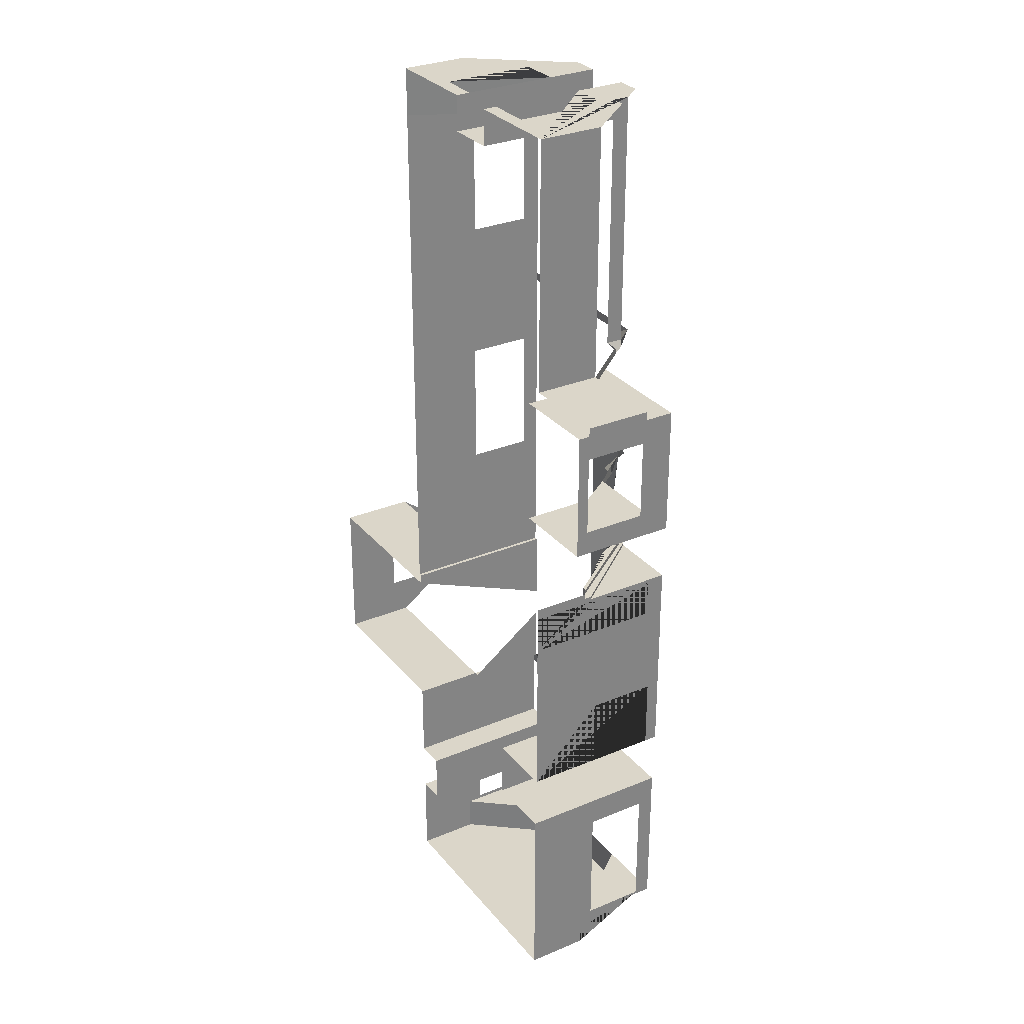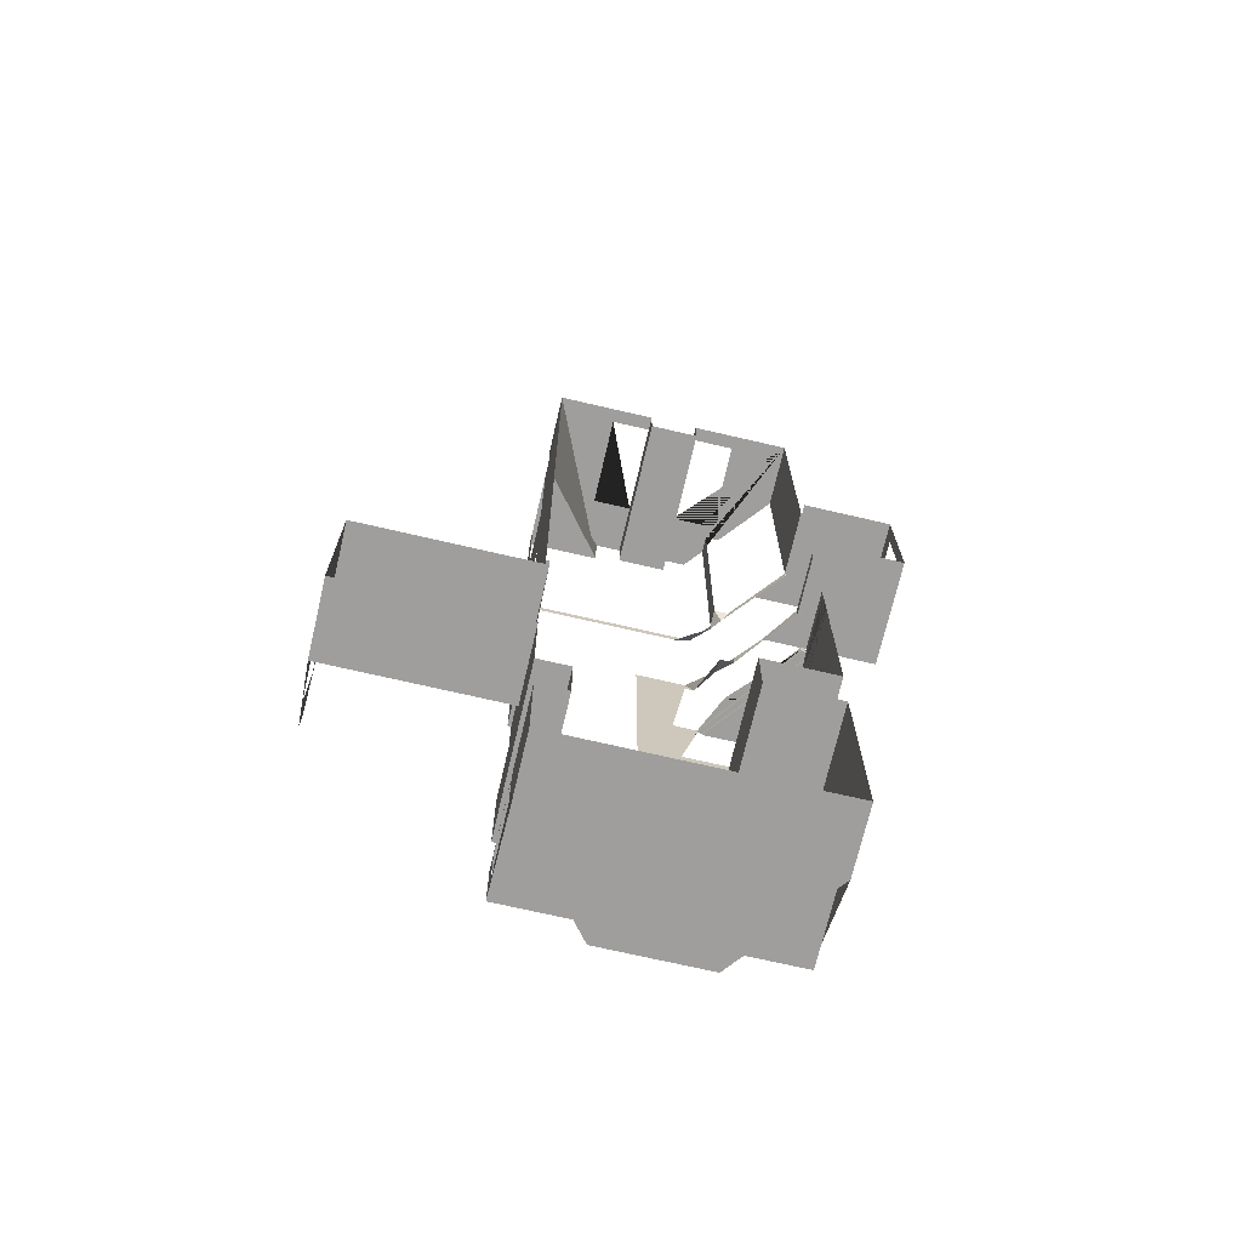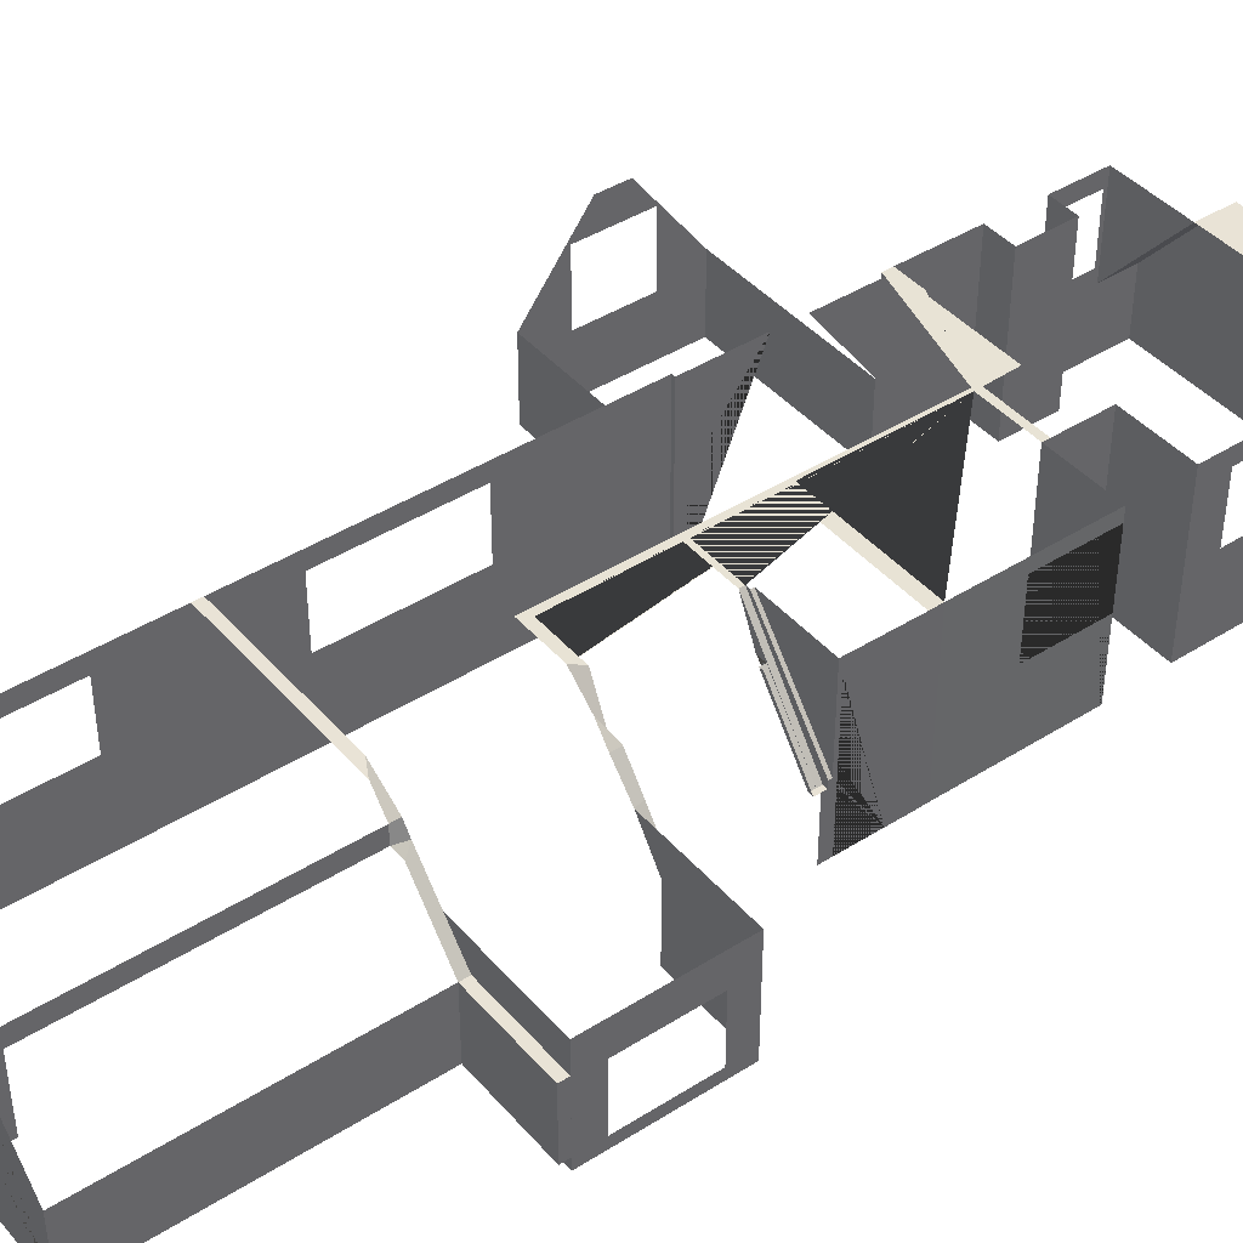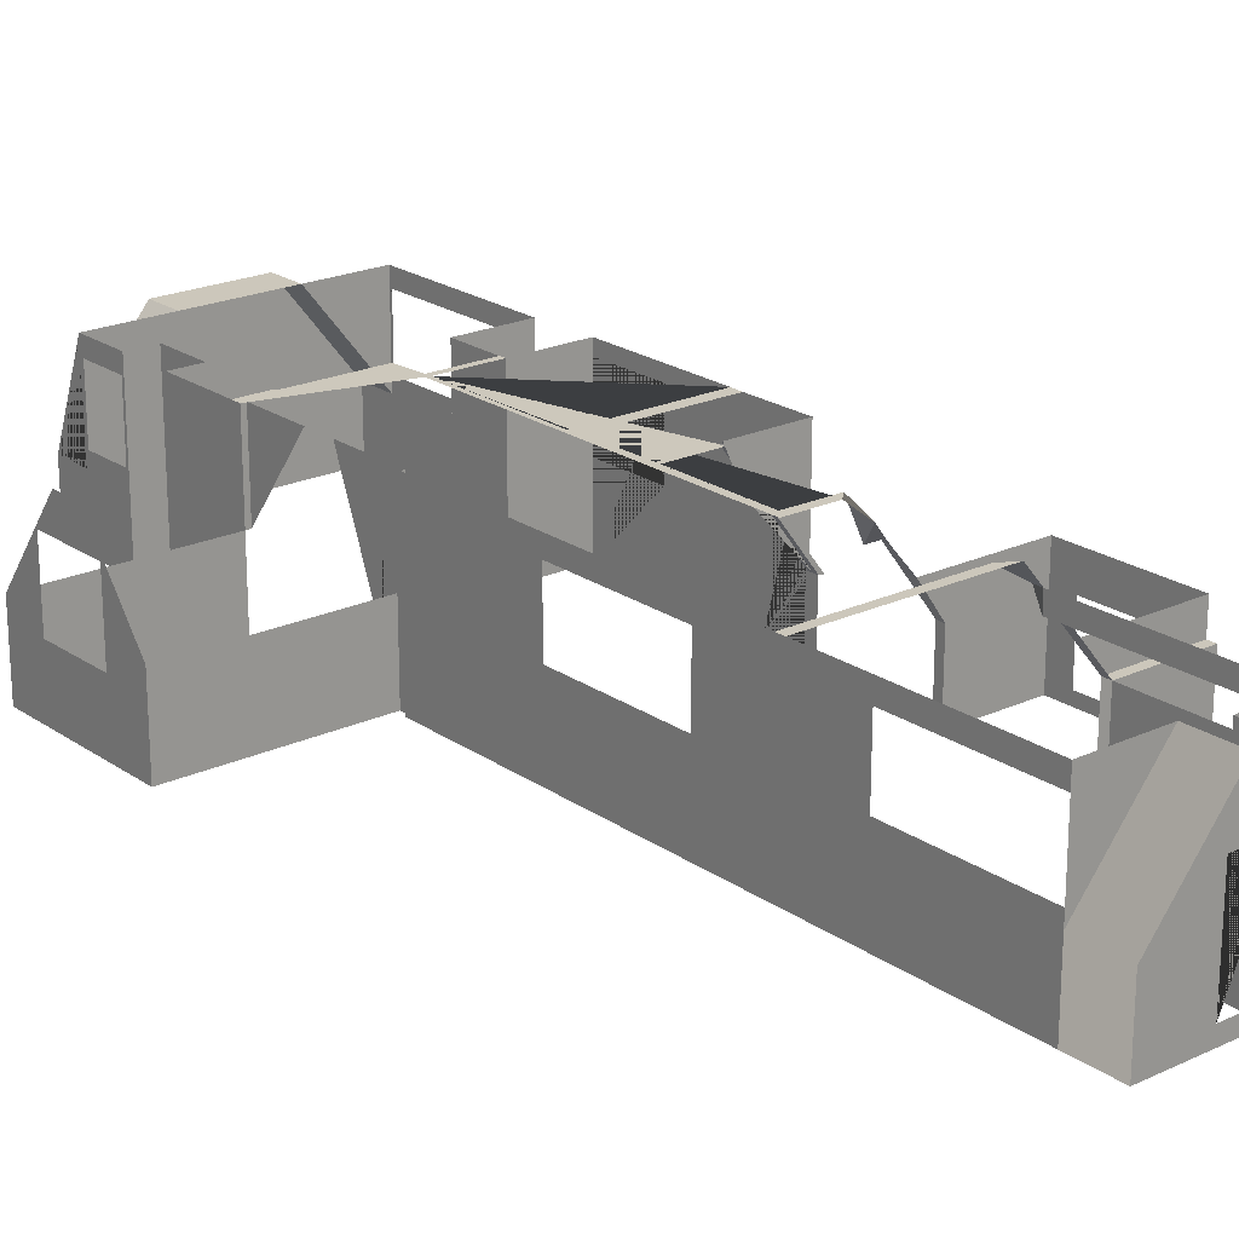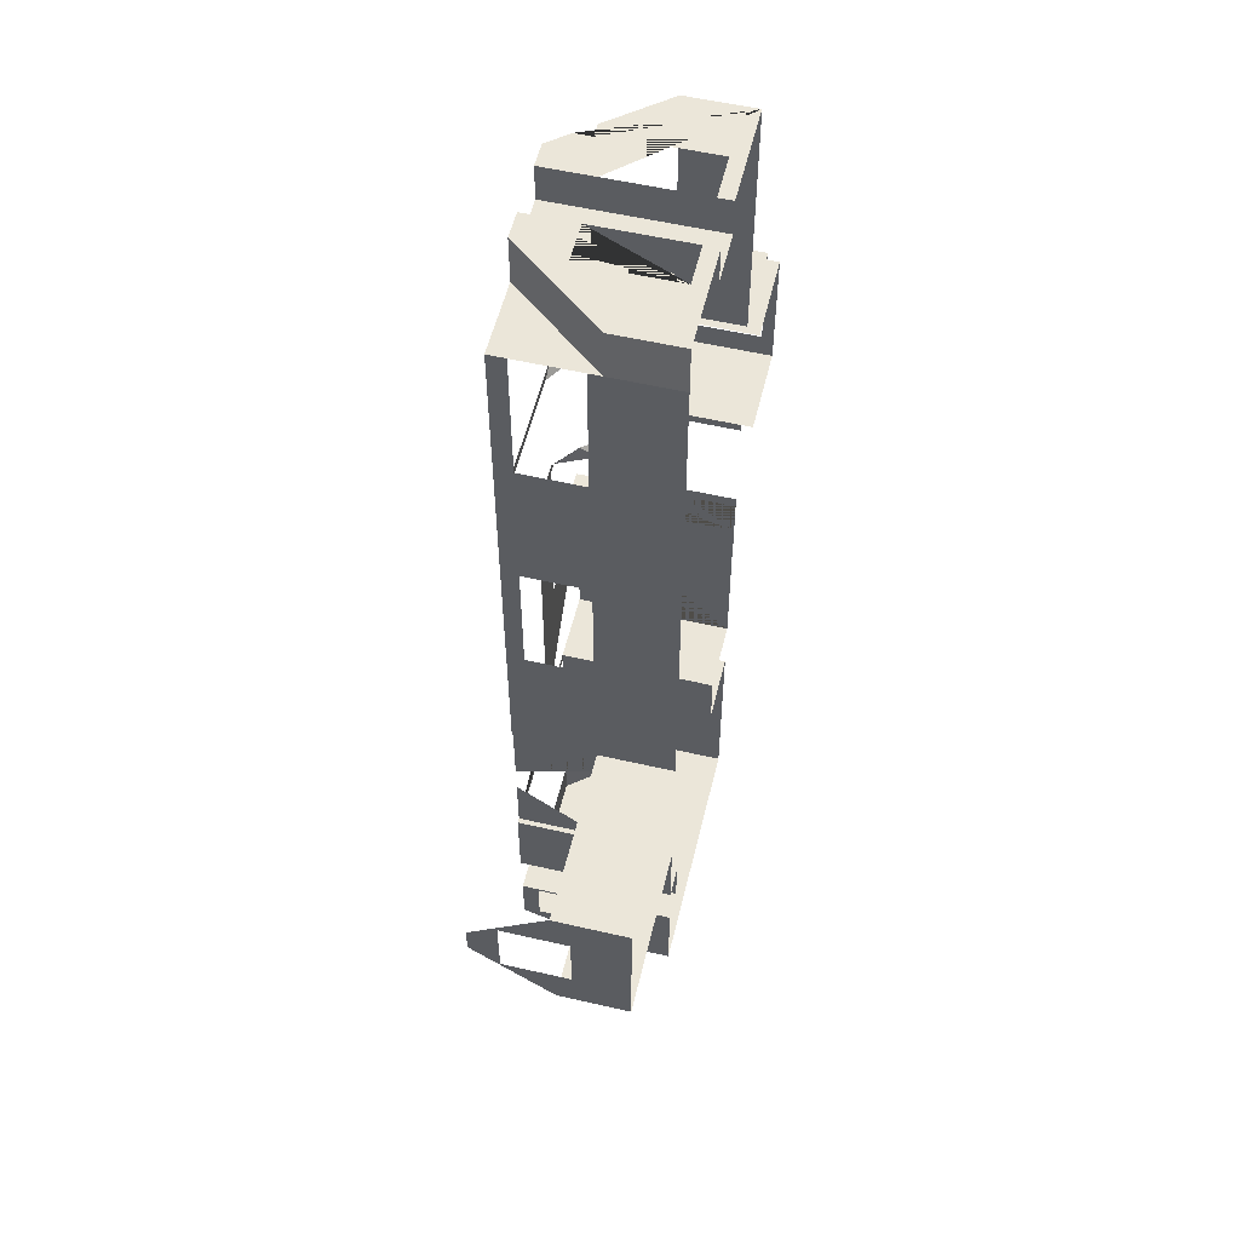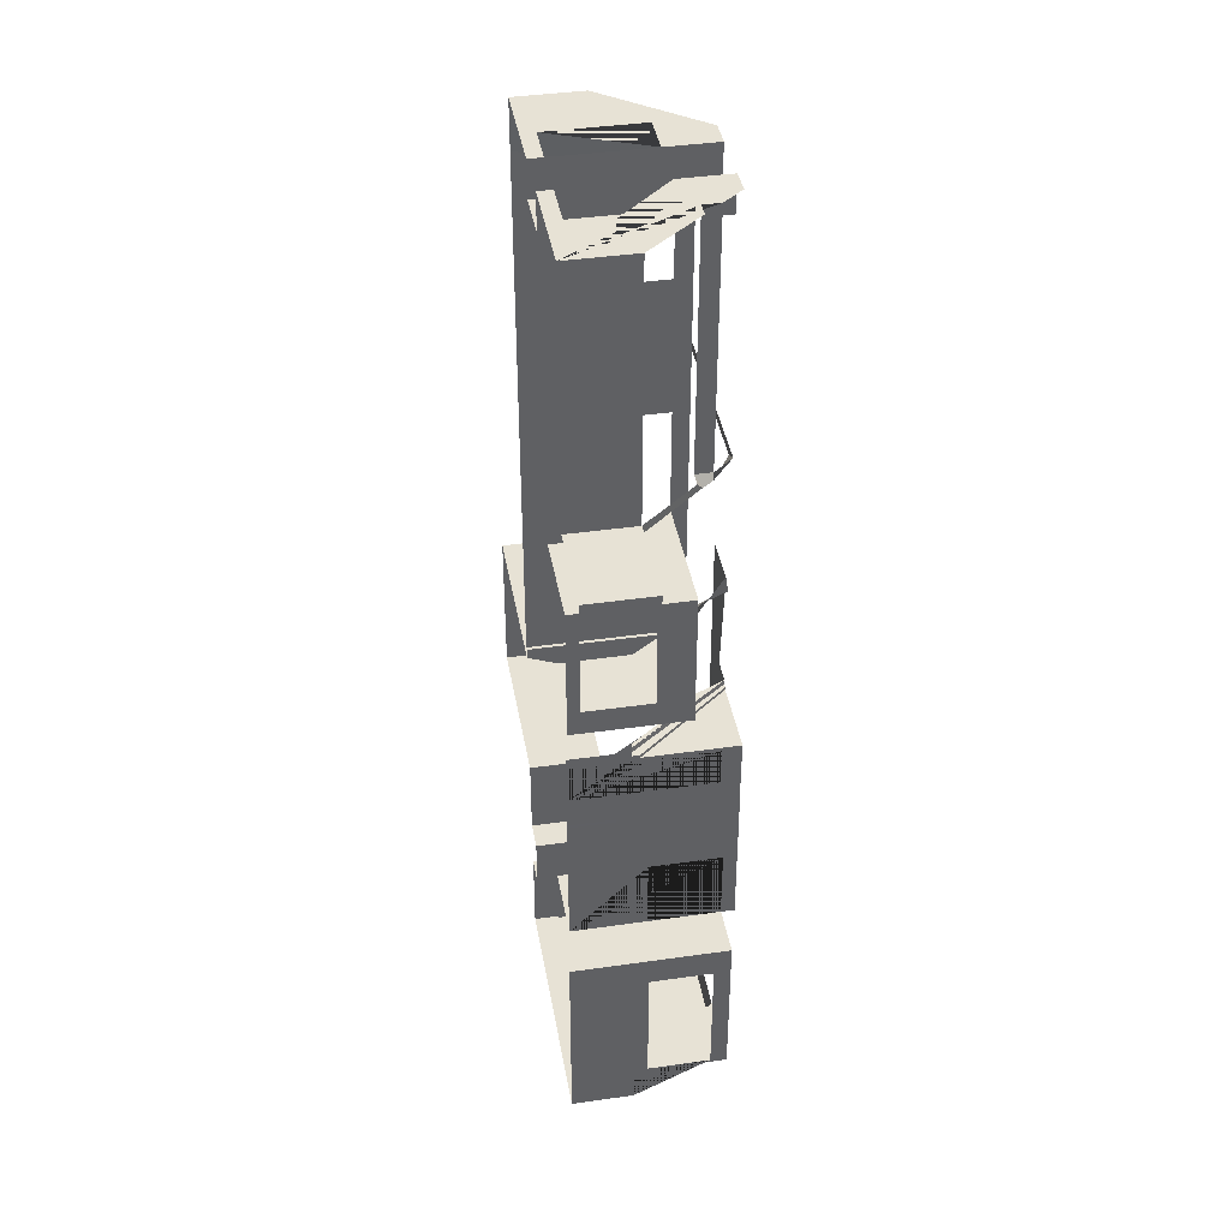
<metadata>
{"format":"obj","ext":"obj","renderer":"f3d","projection":"perspective","resolution":1024,"background":"white","views":[{"elev":29.8,"azim":58.4,"up":"+Z"},{"elev":-71.0,"azim":-13.1,"up":"+Z"},{"elev":42.2,"azim":52.8,"up":"+Y"},{"elev":21.6,"azim":-39.5,"up":"+Y"},{"elev":55.8,"azim":-76.4,"up":"+Z"},{"elev":40.5,"azim":80.1,"up":"+Z"}]}
</metadata>
<code>
o first
v 3.576 0.004109 -4.657
v 1.696 2.254 -6.617
v 1.696 2.254 -4.657
v 3.576 1.064 -6.617
v 3.576 2.064 -6.617
v 3.576 2.254 -6.617
v -0.07 2.25 -7.08
v 3.576 2.064 -5.567
v 3.576 1.064 -5.567
v 2.55 1e-06 -6.72
v -0.05 -1e-06 3.774
v 3.56 -0 0.124
v 2.46 2.25 0.124
v 3.56 -1e-06 3.774
v 1.397 -1e-06 3.254
v 2.112 -1e-06 3.254
v 2.112 -1e-06 3.774
v 1.397 2.25 3.254
v 2.112 2.25 3.774
v 1.397 2.25 3.774
v 2.112 2.25 3.254
v 1.397 -1e-06 3.774
v -0.05 0.94 3.774
v 1.018 2.25 3.774
v 2.46 2.25 3.774
v -0.05 2.25 3.074
v -0.05 -1e-06 3.074
v -0.05 2.25 0.124
v -0.05 0.94 3.074
v 1.018 2.25 3.074
v 2.902 1.723 3.774
v 2.701 1.723 3.774
v 3.56 0.94 0.124
v 3.56 0.94 3.774
v 2.701 1.963 3.774
v 2.701 1.723 0.124
v -0.05 2 3.074
v -0.05 2 0.124
v -0.05 2 1.084
v -0.05 -0 1.084
v -0.05 1.12 1.084
v -0.05 1.12 3.074
v 2.902 1.723 0.124
v 1.397 1.53 3.774
v 0.82 0.94 3.774
v 0.82 1.53 3.774
v 1.397 0.2 3.774
v 0.82 0.2 3.774
v 2.75 0.2 3.774
v 2.112 0.2 3.774
v 2.75 -1e-06 3.774
v 2.75 1.53 3.774
v 2.112 1.53 3.774
v 2.112 0.9164 3.774
v 1.67 2.25 -7.18
v 0.36 2.25 -7.22
v -0.07 1e-06 -8.28
v -0.07 1e-06 -7.22
v -0.05 0.9 -10.32
v 0.36 1e-06 -8.28
v 0.36 1e-06 -9.04
v -0.05 1e-06 -9.04
v -0.05 2e-06 -10.32
v 3.55 2e-06 -10.32
v 3.55 1e-06 -7.46
v 2.55 1e-06 -7.46
v -0.07 2.25 -8.28
v 0.36 2.25 -7.18
v 0.36 2.25 -8.28
v 0.36 2.25 -9.04
v -0.05 2.25 -9.04
v 2.55 2.25 -7.46
v 2.55 0.004109 -6.617
v 1.67 2.25 -6.72
v 3.55 0.9 -9.8
v 1.06 2.25 -10.32
v -0.05 0.9 -9.8
v 3.55 2.25 -9.8
v 2.49 2.25 -9.8
v 1.06 2.25 -9.8
v 3.55 0.9 -10.32
v 2.49 2.25 -10.32
v -0.05 2.25 -9.8
v -0.05 2.01 -9.744
v -0.05 2.01 -9.08
v -0.05 1.1 -9.744
v -0.05 1.1 -9.08
v -0.05 1e-06 -9.08
v -0.05 2.25 -9.08
v -0.05 2.25 -9.744
v 3.55 2.25 -7.46
v 3.55 2.25 -7.89
v 3.55 2.01 -9.76
v 3.55 2.01 -7.89
v 3.55 2.25 -9.76
v 3.55 1e-06 -7.89
v 3.55 2e-06 -9.76
v 3.55 1.1 -7.89
v 3.55 1.1 -9.76
v -0.05 1e-06 -4.72
v 0 1e-06 -4.87
v 0 1.09 -4.87
v -2.54 1.898 -5.49
v -2.54 1.09 -4.87
v -2.54 1e-06 -7.08
v -2.54 1e-06 -5.49
v -2.54 1e-06 -4.87
v -2.54 1.05 -7.08
v 0 1.05 -7.08
v -2.54 2.25 -5.76
v -2.54 2.25 -6.19
v 0 2.25 -6.19
v 0 1e-06 -4.72
v -0.05 0 0
v 0 2.25 -5.76
v 1.64 2.25 -2.02
v 0 2.25 -4.72
v -0.05 2.25 -4.72
v -0.05 2.25 -0.95
v -0.05 0 -0.95
v -0.05 2.25 -2.8
v -0.05 0 -2.8
v 2.23 2.25 0
v -0.05 2.01 -4.72
v -0.05 1.1 -2.8
v -0.05 2.01 -0.95
v -0.05 2.01 -2.8
v -0.05 1.1 -0.95
v -2.54 1e-06 -6.48
v -2.54 1.859 -6.48
v -2.54 0.82 -5.49
v -2.54 1.81 -5.49
v -2.54 1.81 -6.48
v -2.54 0.82 -6.48
v -0.05 2.01 0
v -0.07 2.25 -7.22
v 1.64 2.25 -1.83
v 1.64 2.25 -7.08
v 1.64 2.25 -2.77
v 1.64 2.25 -3.63
v 1.64 2.25 -4.38
v 1.64 2.25 -5.79
v 1.64 2.25 -6.54
v 1.49 2.25 -7.08
v 0.74 2.25 -7.08
v 0 1.97 -7.08
v 4.83 0 -1.83
v 0.75 0 0
v 4.83 1.35 -1.83
v 4.83 1.35 0
v 2.701 1.963 0.124
v 2.33 2.25 -1.83
v 3.21 1.35 0
v 2.701 1.963 0
v 4.83 0.89 0
v 4.83 0.89 -0.35
v 4.83 1.35 -0.35
v 4.83 1.35 -1.49
v 4.83 0.89 -1.83
v 4.83 0.89 -1.49
v 4.83 0 0
v 4.83 -0.16 -0
v 4.83 -0.16 -1.83
v 3.57 -0.16 -1.83
v 4.83 0 -1.49
v 1.74 2.254 -4.49
v 3.576 1e-06 -3.52
v 1.74 1.981 -4.38
v 1.74 2.254 -3.52
v 2.52 2.254 -3.52
v 3.576 2.25 -4.49
v 2.52 2.254 -3.565
v 3.576 0.94 -3.565
v 1.74 2.254 -3.63
v 1.74 2.254 -4.38
v 3.576 2.254 -3.565
v 3.576 1.99 -3.615
v 3.576 1e-06 -3.615
v 3.576 1.1 -3.615
v 3.576 1.1 -4.17
v 3.576 1.99 -4.17
v 3.576 1e-06 -4.17
v 3.576 1e-06 -4.49
v 3.576 1e-06 -3.449
v 1.74 2.254 -1.955
v 1.74 2.254 -3.449
v 2.702 1.726 -3.449
v 2.46 2.254 -3.449
v 3.576 0.84 -3.369
v 2.84 1.726 -3.449
v 3.513 0.84 -3.449
v 2.902 1.726 -3.369
v 3.513 0.84 -3.369
v 2.84 1.726 -3.369
v 3.576 0.84 -3.449
v 3.576 0 -1.955
v 2.902 1.726 -1.955
v 2.702 1.726 -1.955
v 2.46 2.254 -1.955
v 4.83 -0.16 -1.49
v 4.83 -0.16 -0.35
v 4.83 0 -0.35
v -0.07 1e-06 -7.08
v 4.83 -0 0.124
v 4.83 0.94 0.124
v 4.83 0.94 0
v 3.56 0.94 0
v 2.55 2.254 -6.617
v 2.55 2.25 -6.72
v 3.576 0.004109 -6.617
v -0.05 -0 0.124
v -0.05 2.25 0
v 2.816 1.812 0
v 3.21 1.35 -1.83
v 3.576 0.84 -1.955
v 2.33 2.25 -1.955
v 3.576 2.254 -4.657
v -0.07 1.05 -7.08
v 0 2.25 -7.08
v 3.513 0.84 -3.52
v 3.513 0.84 -3.52
v 3.576 0.84 -3.52
v 3.576 0.94 -3.52
v 3.513 0.84 -3.52
v 3.576 0.84 -3.52
v 3.576 0.94 -3.52
v 3.513 0.84 -3.52
v 3.576 0.84 -3.52
v 3.576 0.94 -3.52
v 3.57 0 -1.83
v 3.57 0.84 -1.83
v 3.185 1.354 -1.955
v 2.89 1.716 -1.826
v 2.701 1.963 -1.824
v 2.46 2.254 -3.52
v 3.56 -0.16 0
v 3.56 -0 0
v 2.33 2.25 -1.83
v 2.33 2.25 0
f 210 1 217 6 5 8 9 4
f 5 6 208 73 210 4
f 33 207 206 205
f 1 183 171 217
f 28 26 37 38
f 39 40 211 38
f 40 41 42 27
f 30 29 26
f 30 24 23 11 27 29
f 18 15 22 47 44 20
f 15 18 21 16
f 16 21 19 53 54 50 17
f 151 36 32 35
f 33 12 14 34
f 48 47 22 11 23 24 20 44 46 45
f 14 51 17 50 49 52 53 19 25 35 32 31 34
f 12 33 205 204
f 43 36 213
f 43 213 153 207 33
f 212 28 211 114
f 13 28 212 123
f 80 77 59 76
f 10 209 72 66
f 66 72 91 65
f 62 71 70 61
f 60 69 67 57
f 61 70 69 60
f 57 67 136 58
f 82 79 80 76
f 81 75 79 82
f 78 79 75
f 83 77 80
f 84 90 89 85
f 87 85 89 71 62 88
f 59 77 83 90 84 86 87 88 63
f 81 82 76 59 63 64
f 92 95 93 94
f 93 95 78 75 81 64 97 99
f 98 99 97 96
f 98 96 65 91 92 94
f 218 7 219 109
f 10 73 208 209
f 2 3 217 171 166 175 174 169 235 188 186 185 216 152 137 116 139 140 141 142 143 138 144 145 219 7 136 56 68 55 74 209 208
f 7 203 58 136
f 235 227 191 188
f 101 107 104 102
f 101 102 115 117 113
f 112 109 146 219
f 118 124 100 113 117
f 119 212 135 126
f 121 119 126 127
f 118 121 127 124
f 127 122 100 124
f 125 128 120 122
f 120 126 135 114
f 133 130 111 110 103 132
f 108 130 133 134 129 105
f 131 106 129 134
f 107 106 131 132 103 104
f 147 165 160 159
f 157 156 155 206 150
f 156 202 161 155
f 158 160 156 157
f 159 160 158 149
f 150 206 207 153
f 154 151 13 123
f 154 213 36 151
f 108 105 203 218
f 149 214 231 230 147 159
f 232 215 231 214
f 233 197 232 214
f 199 152 216
f 163 200 165 147
f 230 164 163 147
f 161 162 236 237
f 202 201 162 161
f 161 237 207 206
f 206 161 204 205
f 172 173 223 170
f 180 182 178 179
f 176 173 172
f 182 180 181 177 179 178 167 222 223 173 176 171 183
f 223 222 225 226
f 226 225 228 229
f 192 194 193 189
f 190 191 193 194
f 191 195 189 193
f 165 200 201 202
f 195 222 167 184
f 222 195 191 221
f 222 221 224 225
f 225 224 227 228
f 196 230 231 215
f 197 233 234 198
f 199 198 234 152
f 187 188 191 190
f 227 235 170 229 228
l 37 39
l 37 42
l 126 128
l 38 135
l 42 29
l 238 239
l 39 41
l 127 125
l 191 220
l 152 238
l 12 237

</code>
